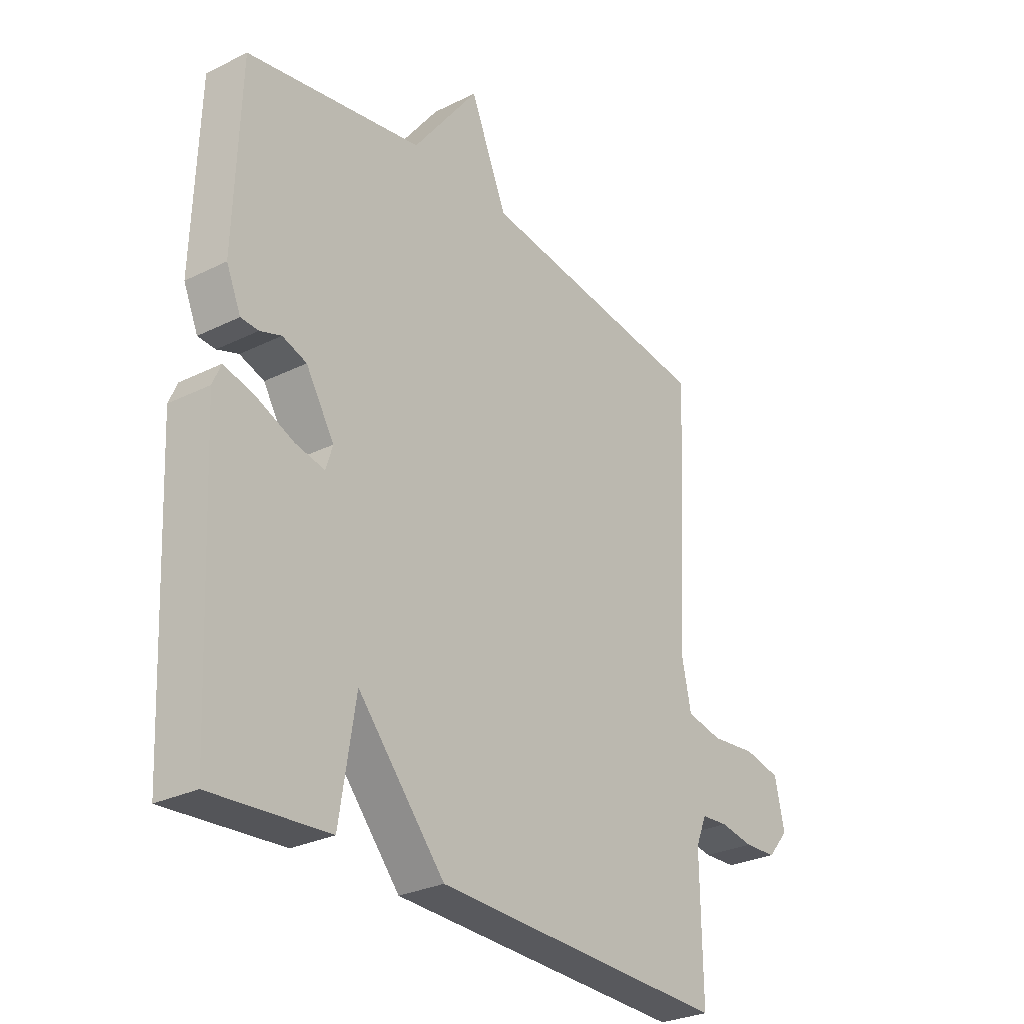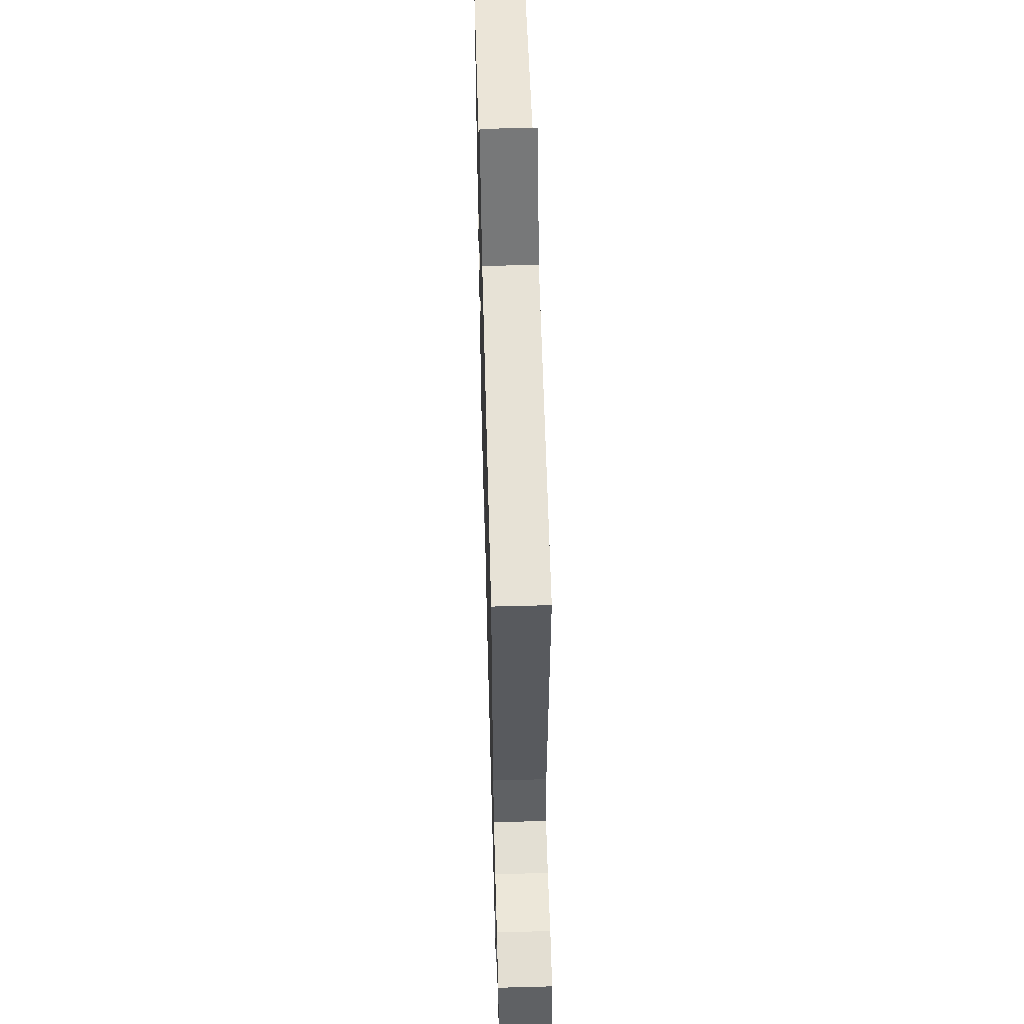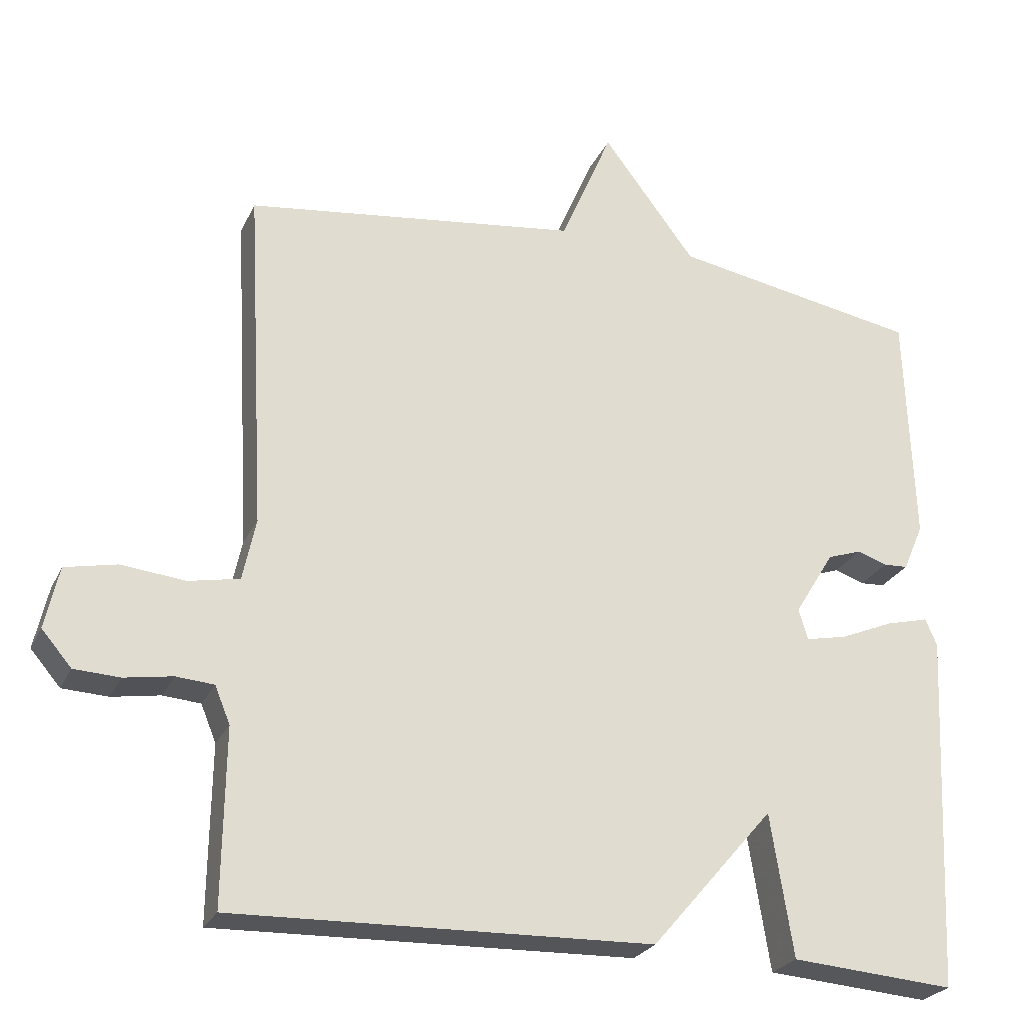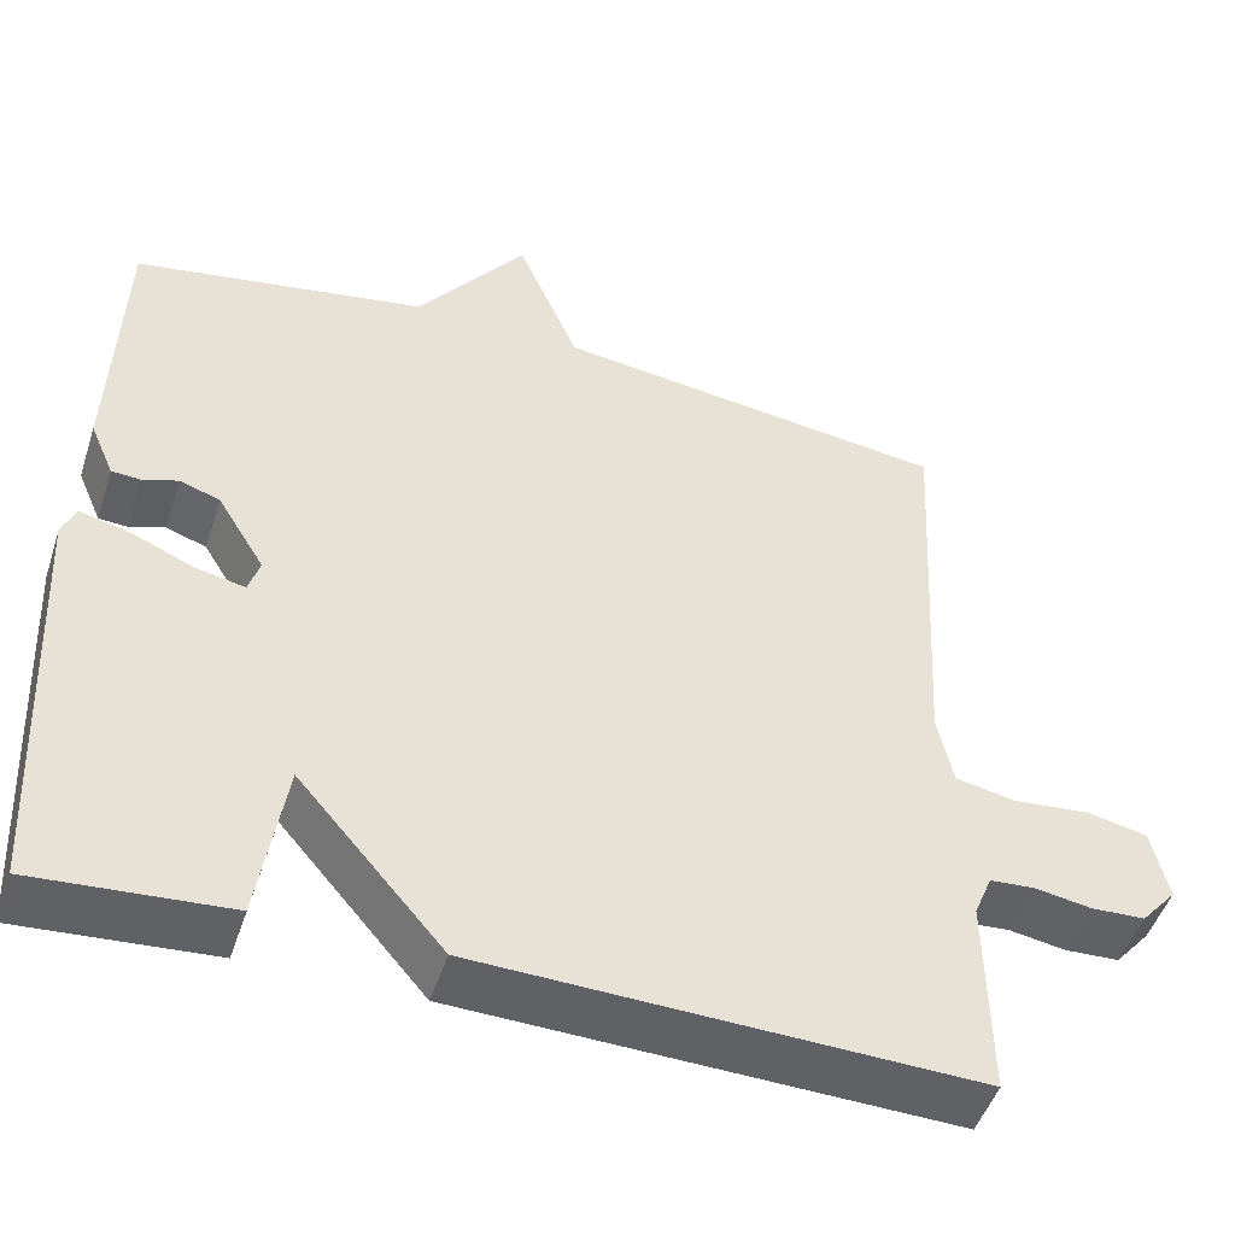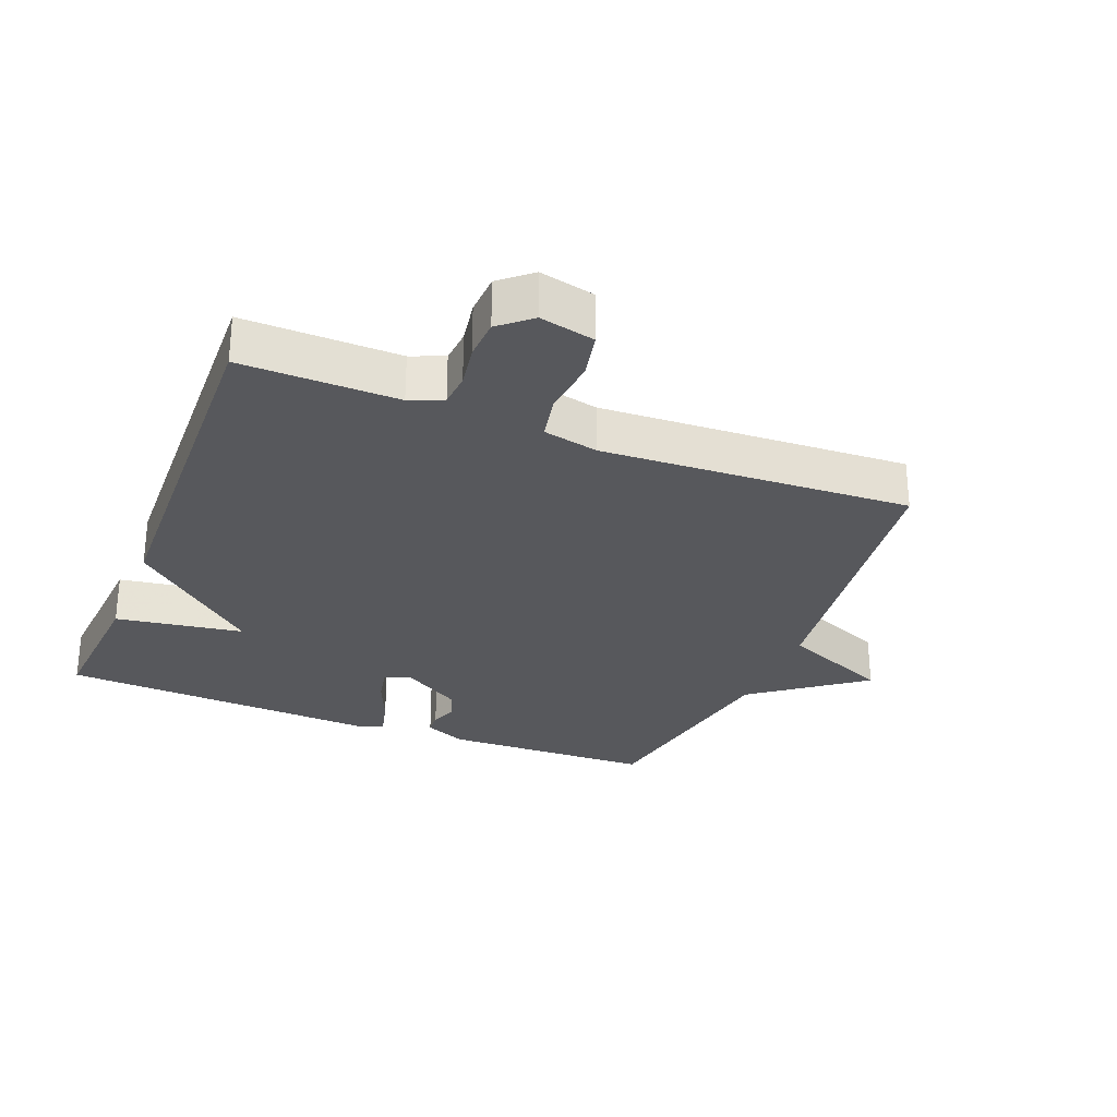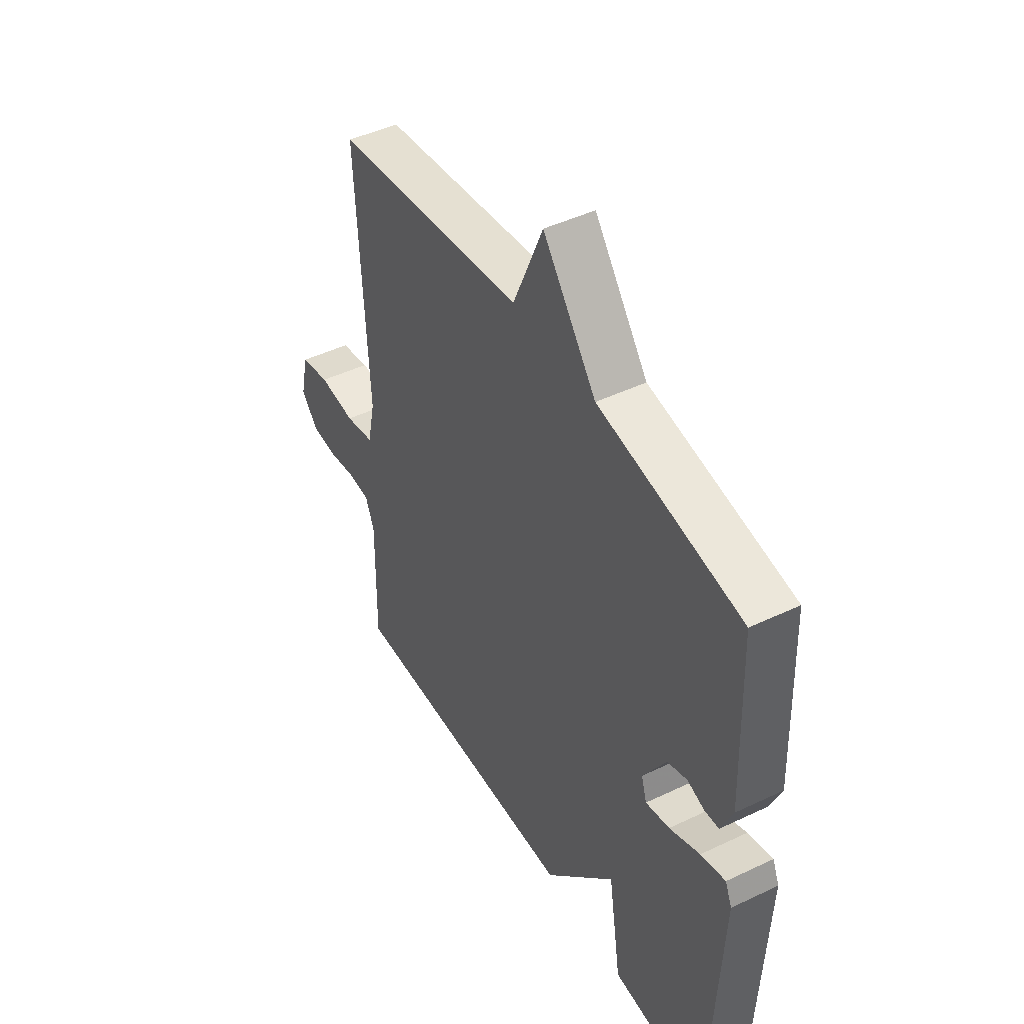
<metadata>
{"format":"obj","ext":"obj","renderer":"f3d","projection":"perspective","resolution":1024,"background":"white","views":[{"elev":-28.5,"azim":126.7,"up":"+Z"},{"elev":55.9,"azim":-91.6,"up":"+Z"},{"elev":-25.4,"azim":-20.7,"up":"+Z"},{"elev":-48.8,"azim":162.1,"up":"+Z"},{"elev":-28.7,"azim":-111.8,"up":"+Y"},{"elev":46.0,"azim":61.3,"up":"+Z"}]}
</metadata>
<code>
v -0.5 0.07 0.5
v -0.041 0.07 0.56
v 0.031 0.07 0.729
v 0.159 0.07 0.56
v 0.5 0.07 0.5
v 0.511 0.07 0.176
v 0.483 0.07 0.111
v 0.449 0.07 0.109
v 0.408 0.07 0.123
v 0.361 0.07 0.107
v 0.306 0.07 0.017
v 0.319 0.07 -0.025
v 0.376 0.07 -0.013
v 0.449 0.07 0.018
v 0.508 0.07 0.033
v 0.524 0.07 -0.004
v 0.5 0.07 -0.5
v 0.275 0.07 -0.483
v 0.244 0.07 -0.287
v 0.075 0.07 -0.483
v -0.5 0.07 -0.5
v -0.497 0.07 -0.26
v -0.518 0.07 -0.209
v -0.57 0.07 -0.205
v -0.636 0.07 -0.216
v -0.699 0.07 -0.213
v -0.74 0.07 -0.165
v -0.721 0.07 -0.08
v -0.65 0.07 -0.065
v -0.562 0.07 -0.074
v -0.492 0.07 -0.06
v -0.474 0.07 0.025
v -0.5 0 0.5
v -0.041 0 0.56
v 0.031 0 0.729
v 0.159 0 0.56
v 0.5 0 0.5
v 0.511 0 0.176
v 0.483 0 0.111
v 0.449 0 0.109
v 0.408 0 0.123
v 0.361 0 0.107
v 0.306 0 0.017
v 0.319 0 -0.025
v 0.376 0 -0.013
v 0.449 0 0.018
v 0.508 0 0.033
v 0.524 0 -0.004
v 0.5 0 -0.5
v 0.275 0 -0.483
v 0.244 0 -0.287
v 0.075 0 -0.483
v -0.5 0 -0.5
v -0.497 0 -0.26
v -0.518 0 -0.209
v -0.57 0 -0.205
v -0.636 0 -0.216
v -0.699 0 -0.213
v -0.74 0 -0.165
v -0.721 0 -0.08
v -0.65 0 -0.065
v -0.562 0 -0.074
v -0.492 0 -0.06
v -0.474 0 0.025
f 28 29 30
f 27 28 30
f 26 27 30
f 25 26 30
f 24 25 30
f 23 24 30 31
f 22 23 31 32
f 21 22 32
f 20 21 32
f 19 20 32
f 17 18 19
f 16 17 19
f 15 16 19
f 14 15 19
f 13 14 19
f 12 13 19
f 32 1 2
f 19 32 2
f 12 19 2
f 11 12 2
f 7 8 9
f 6 7 9
f 5 6 9
f 4 5 9
f 4 9 10
f 4 10 11
f 3 4 11
f 2 3 11
f 62 61 60
f 62 60 59
f 62 59 58
f 62 58 57
f 62 57 56
f 63 62 56 55
f 64 63 55 54
f 64 54 53
f 64 53 52
f 64 52 51
f 51 50 49
f 51 49 48
f 51 48 47
f 51 47 46
f 51 46 45
f 51 45 44
f 34 33 64
f 34 64 51
f 34 51 44
f 34 44 43
f 41 40 39
f 41 39 38
f 41 38 37
f 41 37 36
f 42 41 36
f 43 42 36
f 43 36 35
f 43 35 34
f 1 33 34 2
f 2 34 35 3
f 3 35 36 4
f 4 36 37 5
f 5 37 38 6
f 6 38 39 7
f 7 39 40 8
f 8 40 41 9
f 9 41 42 10
f 10 42 43 11
f 11 43 44 12
f 12 44 45 13
f 13 45 46 14
f 14 46 47 15
f 15 47 48 16
f 16 48 49 17
f 17 49 50 18
f 18 50 51 19
f 19 51 52 20
f 20 52 53 21
f 21 53 54 22
f 22 54 55 23
f 23 55 56 24
f 24 56 57 25
f 25 57 58 26
f 26 58 59 27
f 27 59 60 28
f 28 60 61 29
f 29 61 62 30
f 30 62 63 31
f 31 63 64 32
f 32 64 33 1

</code>
